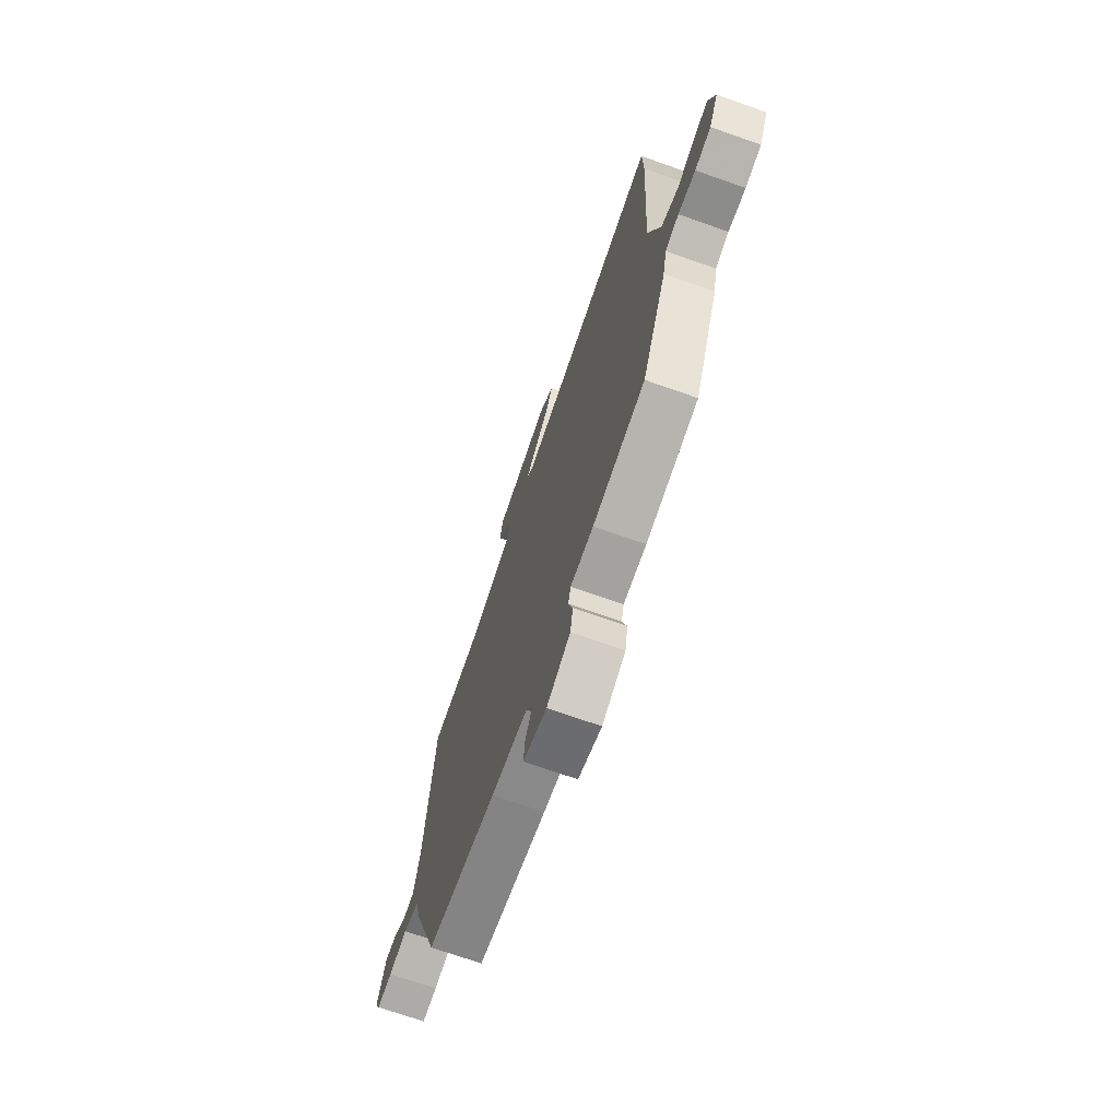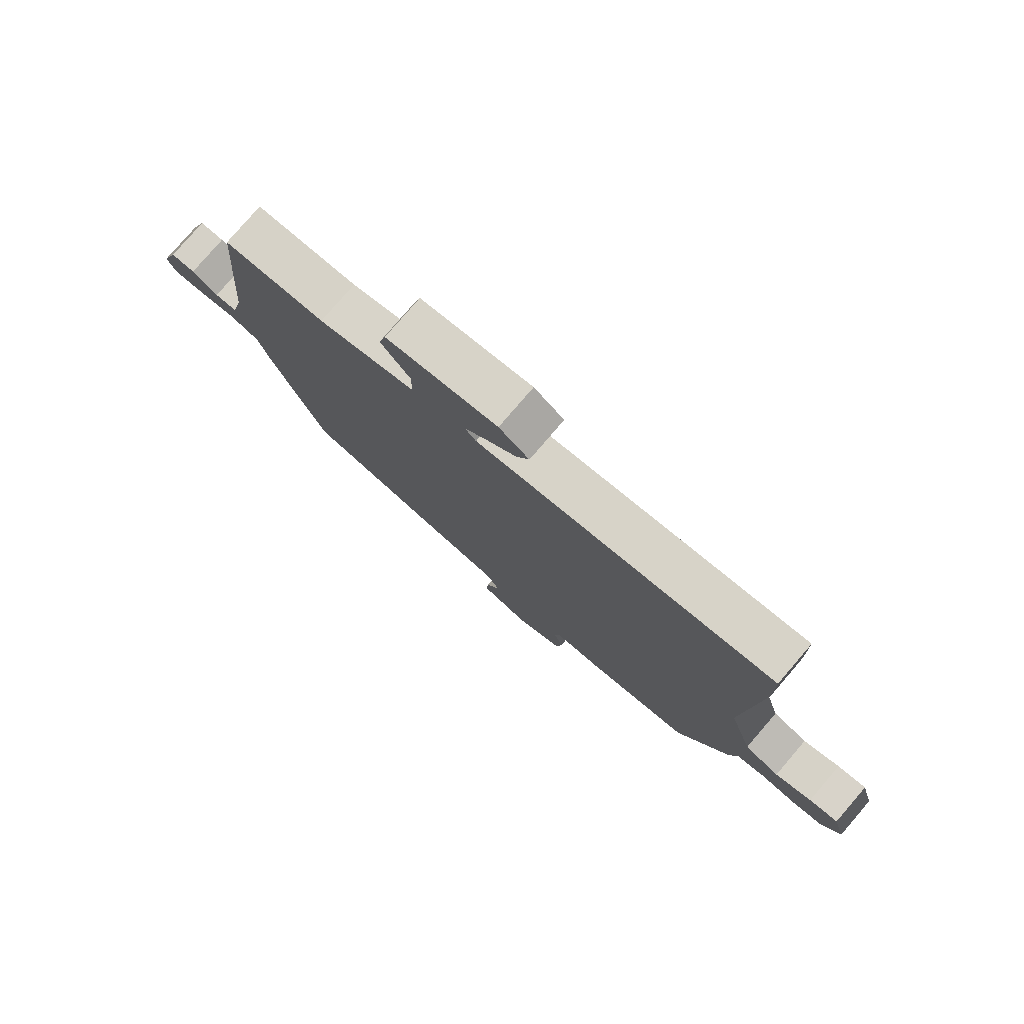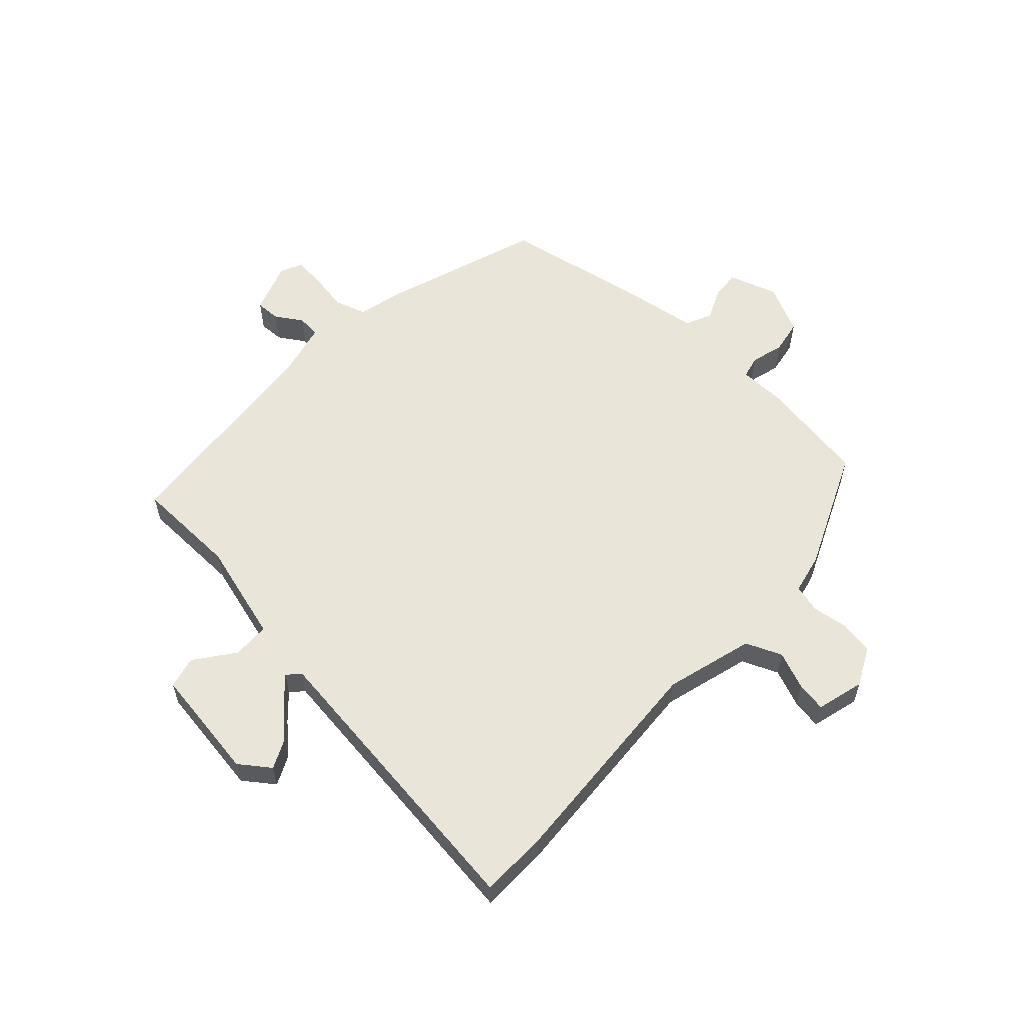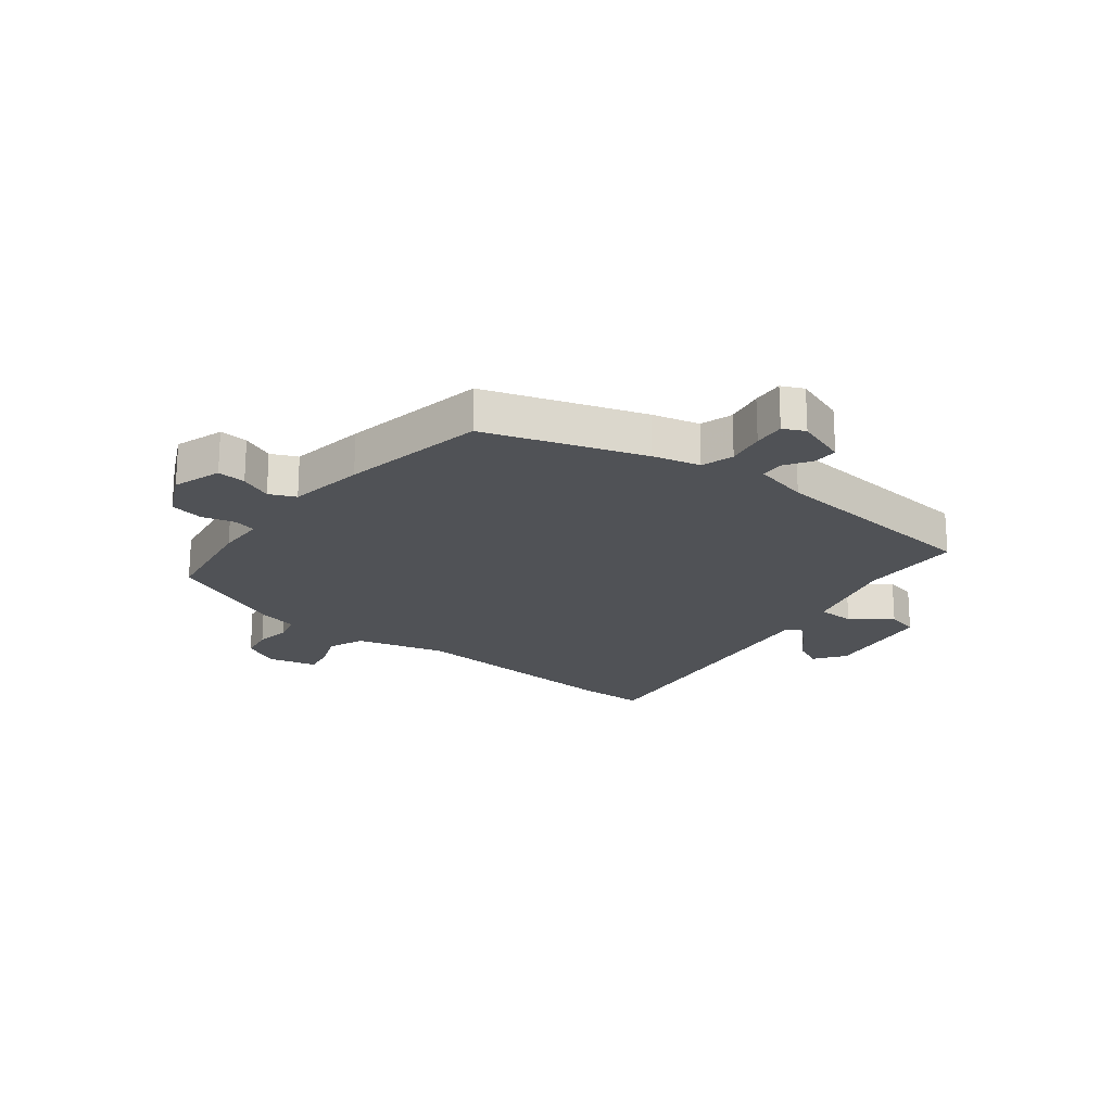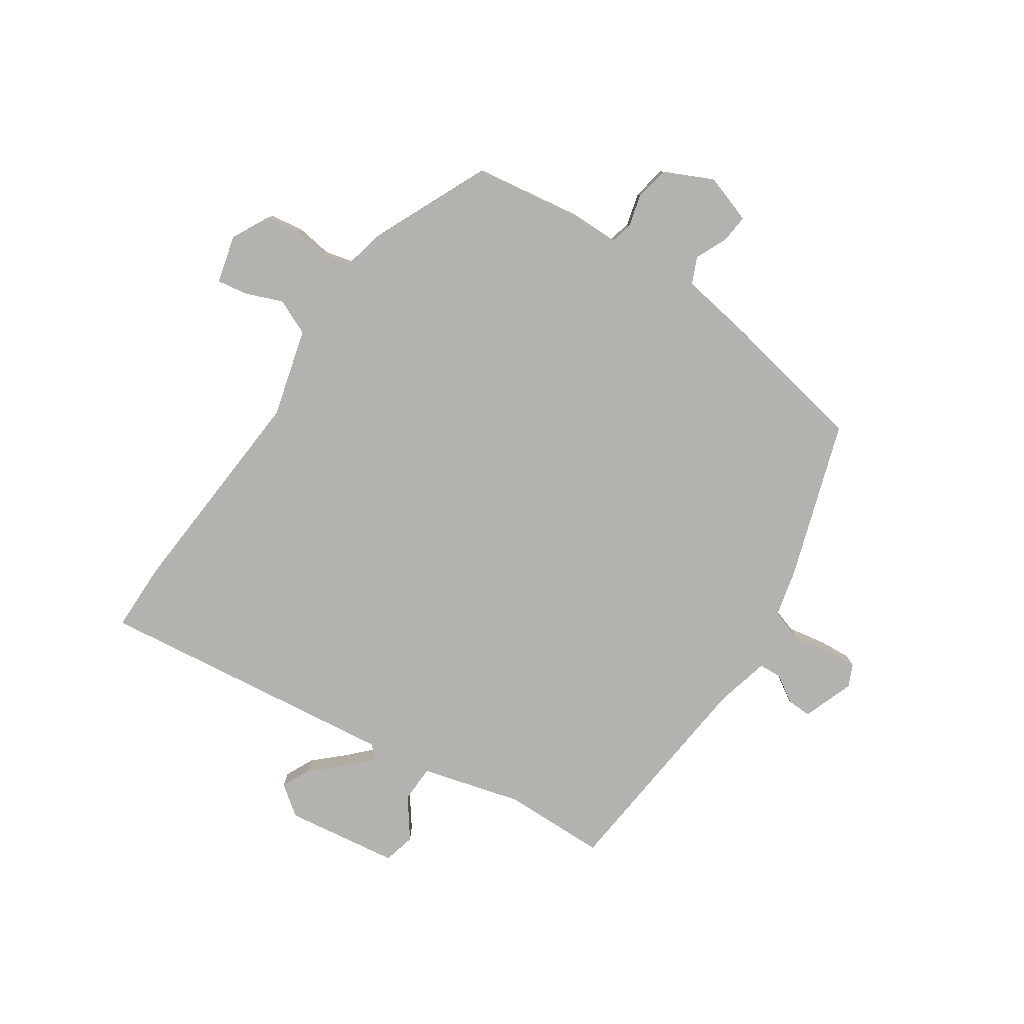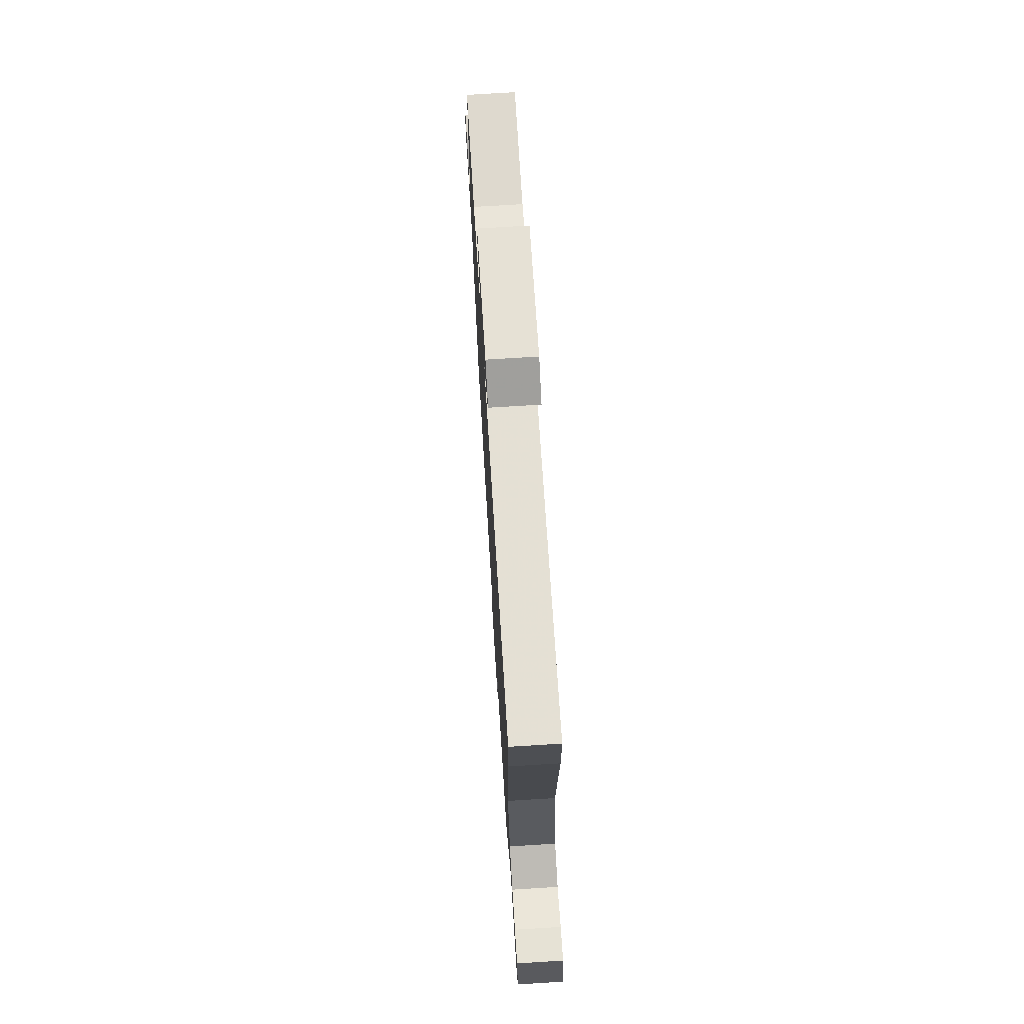
<metadata>
{"format":"obj","ext":"obj","renderer":"f3d","projection":"perspective","resolution":1024,"background":"white","views":[{"elev":-71.2,"azim":70.6,"up":"+Z"},{"elev":78.9,"azim":40.7,"up":"+Z"},{"elev":58.2,"azim":42.3,"up":"+Y"},{"elev":-20.6,"azim":-128.6,"up":"+Y"},{"elev":-79.7,"azim":145.2,"up":"+Y"},{"elev":73.5,"azim":86.5,"up":"+Z"}]}
</metadata>
<code>
v -0.499 0.07 0.445
v -0.319 0.07 0.451
v -0.146 0.07 0.501
v -0.145 0.07 0.566
v -0.197 0.07 0.634
v -0.184 0.07 0.69
v 0.013 0.07 0.721
v 0.066 0.07 0.683
v 0.043 0.07 0.633
v -0.01 0.07 0.582
v -0.049 0.07 0.54
v -0.029 0.07 0.518
v 0.498 0.07 0.59
v 0.501 0.07 0.47
v 0.48 0.07 0.085
v 0.524 0.07 -0.068
v 0.587 0.07 -0.094
v 0.652 0.07 -0.067
v 0.704 0.07 -0.058
v 0.727 0.07 -0.141
v 0.694 0.07 -0.208
v 0.636 0.07 -0.218
v 0.573 0.07 -0.21
v 0.524 0.07 -0.223
v 0.509 0.07 -0.294
v 0.419 0.07 -0.502
v 0.23 0.07 -0.534
v 0.147 0.07 -0.536
v 0.138 0.07 -0.575
v 0.154 0.07 -0.632
v 0.144 0.07 -0.691
v 0.059 0.07 -0.733
v -0.026 0.07 -0.706
v -0.022 0.07 -0.656
v 0.002 0.07 -0.6
v -0.019 0.07 -0.555
v -0.152 0.07 -0.536
v -0.404 0.07 -0.492
v -0.498 0.07 -0.22
v -0.519 0.07 -0.138
v -0.575 0.07 -0.121
v -0.642 0.07 -0.134
v -0.697 0.07 -0.139
v -0.715 0.07 -0.101
v -0.684 0.07 -0.011
v -0.641 0.07 -0.012
v -0.594 0.07 -0.041
v -0.554 0.07 -0.038
v -0.532 0.07 0.058
v -0.499 0 0.445
v -0.319 0 0.451
v -0.146 0 0.501
v -0.145 0 0.566
v -0.197 0 0.634
v -0.184 0 0.69
v 0.013 0 0.721
v 0.066 0 0.683
v 0.043 0 0.633
v -0.01 0 0.582
v -0.049 0 0.54
v -0.029 0 0.518
v 0.498 0 0.59
v 0.501 0 0.47
v 0.48 0 0.085
v 0.524 0 -0.068
v 0.587 0 -0.094
v 0.652 0 -0.067
v 0.704 0 -0.058
v 0.727 0 -0.141
v 0.694 0 -0.208
v 0.636 0 -0.218
v 0.573 0 -0.21
v 0.524 0 -0.223
v 0.509 0 -0.294
v 0.419 0 -0.502
v 0.23 0 -0.534
v 0.147 0 -0.536
v 0.138 0 -0.575
v 0.154 0 -0.632
v 0.144 0 -0.691
v 0.059 0 -0.733
v -0.026 0 -0.706
v -0.022 0 -0.656
v 0.002 0 -0.6
v -0.019 0 -0.555
v -0.152 0 -0.536
v -0.404 0 -0.492
v -0.498 0 -0.22
v -0.519 0 -0.138
v -0.575 0 -0.121
v -0.642 0 -0.134
v -0.697 0 -0.139
v -0.715 0 -0.101
v -0.684 0 -0.011
v -0.641 0 -0.012
v -0.594 0 -0.041
v -0.554 0 -0.038
v -0.532 0 0.058
f 45 46 47
f 44 45 47
f 43 44 47
f 42 43 47
f 41 42 47
f 40 41 47 48
f 38 39 40
f 37 38 40
f 36 37 40
f 36 40 48 49
f 33 34 35
f 32 33 35
f 31 32 35
f 30 31 35
f 29 30 35
f 28 29 35 36
f 26 27 28
f 25 26 28
f 24 25 28
f 49 1 2
f 36 49 2
f 28 36 2
f 24 28 2
f 21 22 23
f 20 21 23
f 19 20 23
f 18 19 23
f 17 18 23
f 16 17 23 24
f 12 13 14 15
f 24 2 3
f 16 24 3
f 15 16 3
f 12 15 3
f 8 9 10
f 7 8 10
f 6 7 10
f 5 6 10
f 4 5 10
f 4 10 11
f 3 4 11 12
f 96 95 94
f 96 94 93
f 96 93 92
f 96 92 91
f 96 91 90
f 97 96 90 89
f 89 88 87
f 89 87 86
f 89 86 85
f 98 97 89 85
f 84 83 82
f 84 82 81
f 84 81 80
f 84 80 79
f 84 79 78
f 85 84 78 77
f 77 76 75
f 77 75 74
f 77 74 73
f 51 50 98
f 51 98 85
f 51 85 77
f 51 77 73
f 72 71 70
f 72 70 69
f 72 69 68
f 72 68 67
f 72 67 66
f 73 72 66 65
f 64 63 62 61
f 52 51 73
f 52 73 65
f 52 65 64
f 52 64 61
f 59 58 57
f 59 57 56
f 59 56 55
f 59 55 54
f 59 54 53
f 60 59 53
f 61 60 53 52
f 1 50 51 2
f 2 51 52 3
f 3 52 53 4
f 4 53 54 5
f 5 54 55 6
f 6 55 56 7
f 7 56 57 8
f 8 57 58 9
f 9 58 59 10
f 10 59 60 11
f 11 60 61 12
f 12 61 62 13
f 13 62 63 14
f 14 63 64 15
f 15 64 65 16
f 16 65 66 17
f 17 66 67 18
f 18 67 68 19
f 19 68 69 20
f 20 69 70 21
f 21 70 71 22
f 22 71 72 23
f 23 72 73 24
f 24 73 74 25
f 25 74 75 26
f 26 75 76 27
f 27 76 77 28
f 28 77 78 29
f 29 78 79 30
f 30 79 80 31
f 31 80 81 32
f 32 81 82 33
f 33 82 83 34
f 34 83 84 35
f 35 84 85 36
f 36 85 86 37
f 37 86 87 38
f 38 87 88 39
f 39 88 89 40
f 40 89 90 41
f 41 90 91 42
f 42 91 92 43
f 43 92 93 44
f 44 93 94 45
f 45 94 95 46
f 46 95 96 47
f 47 96 97 48
f 48 97 98 49
f 49 98 50 1

</code>
